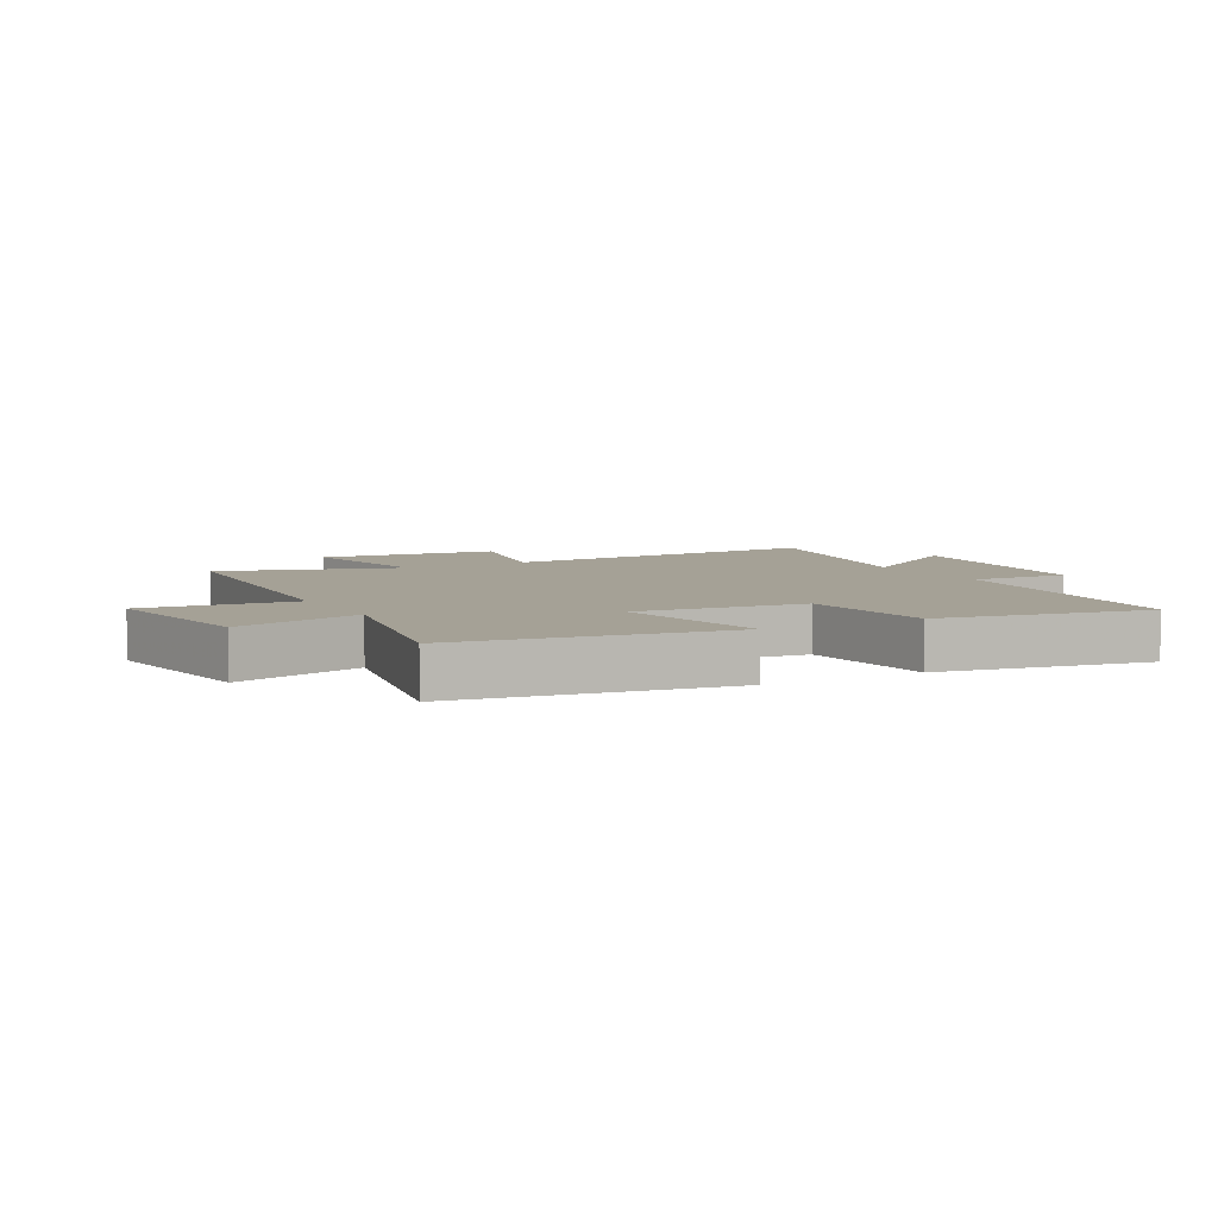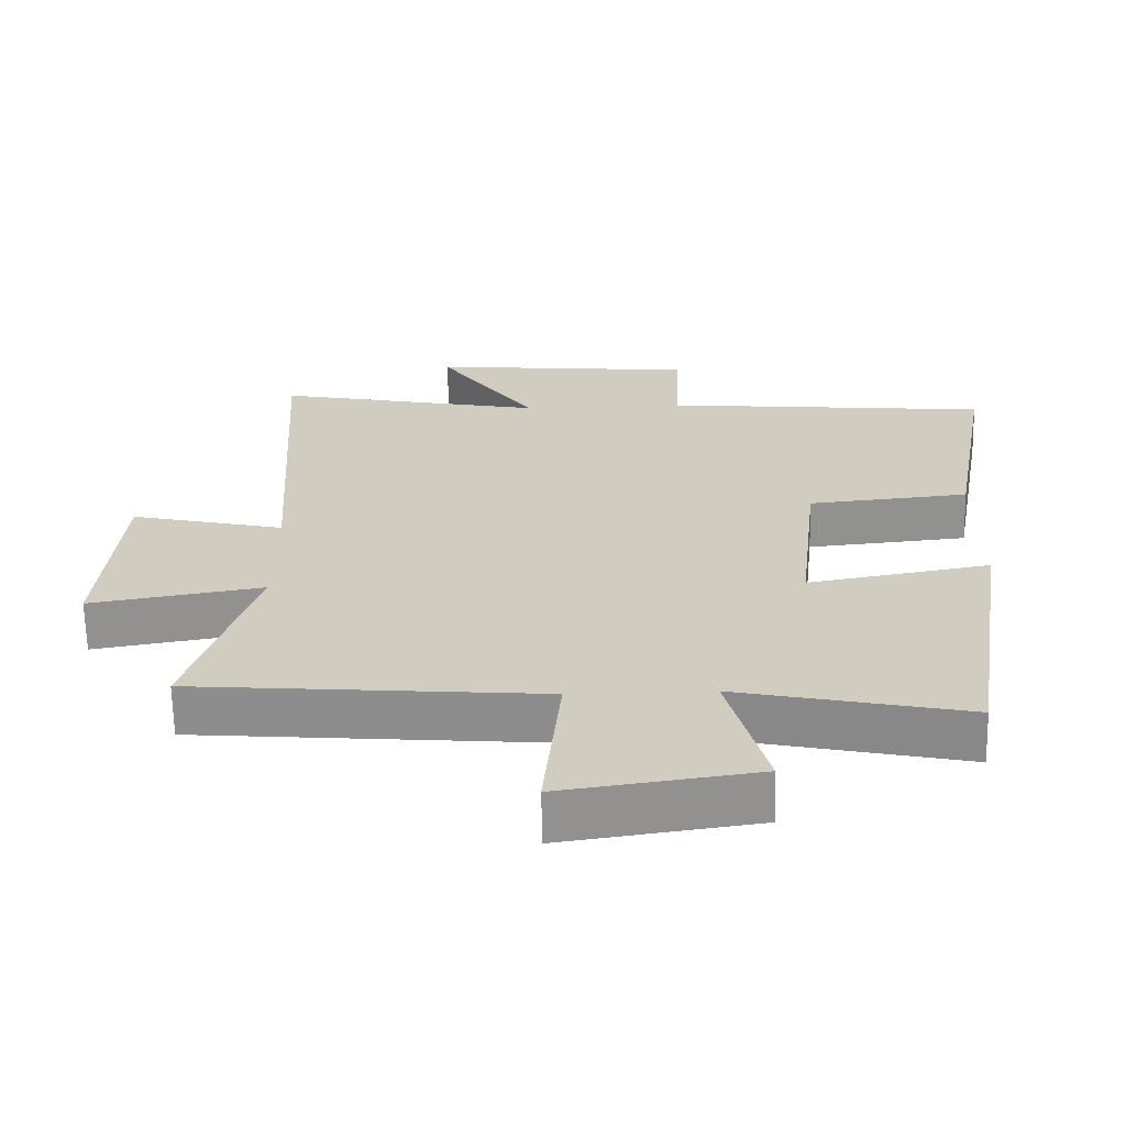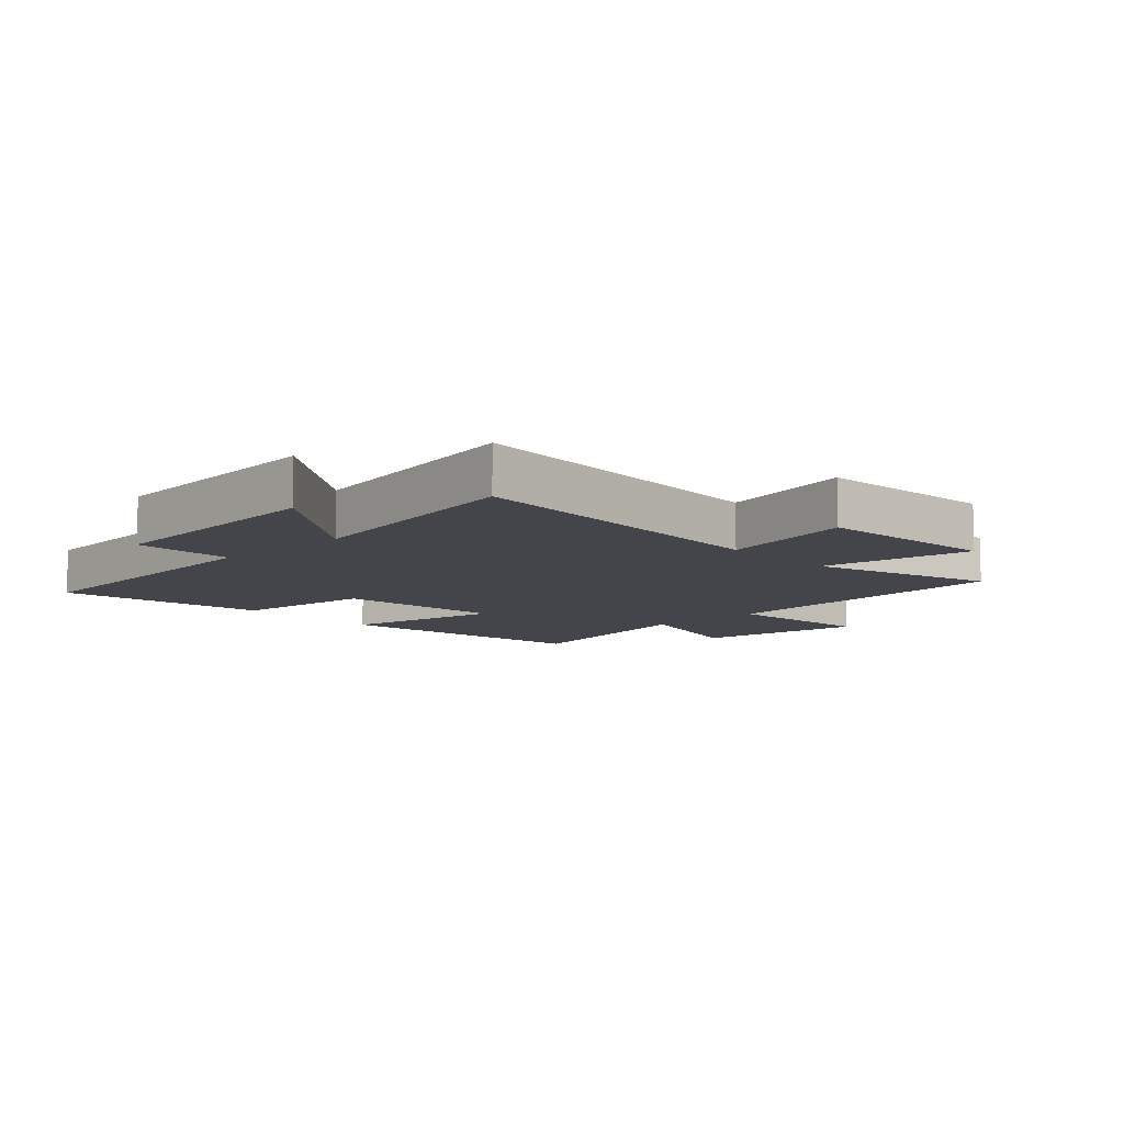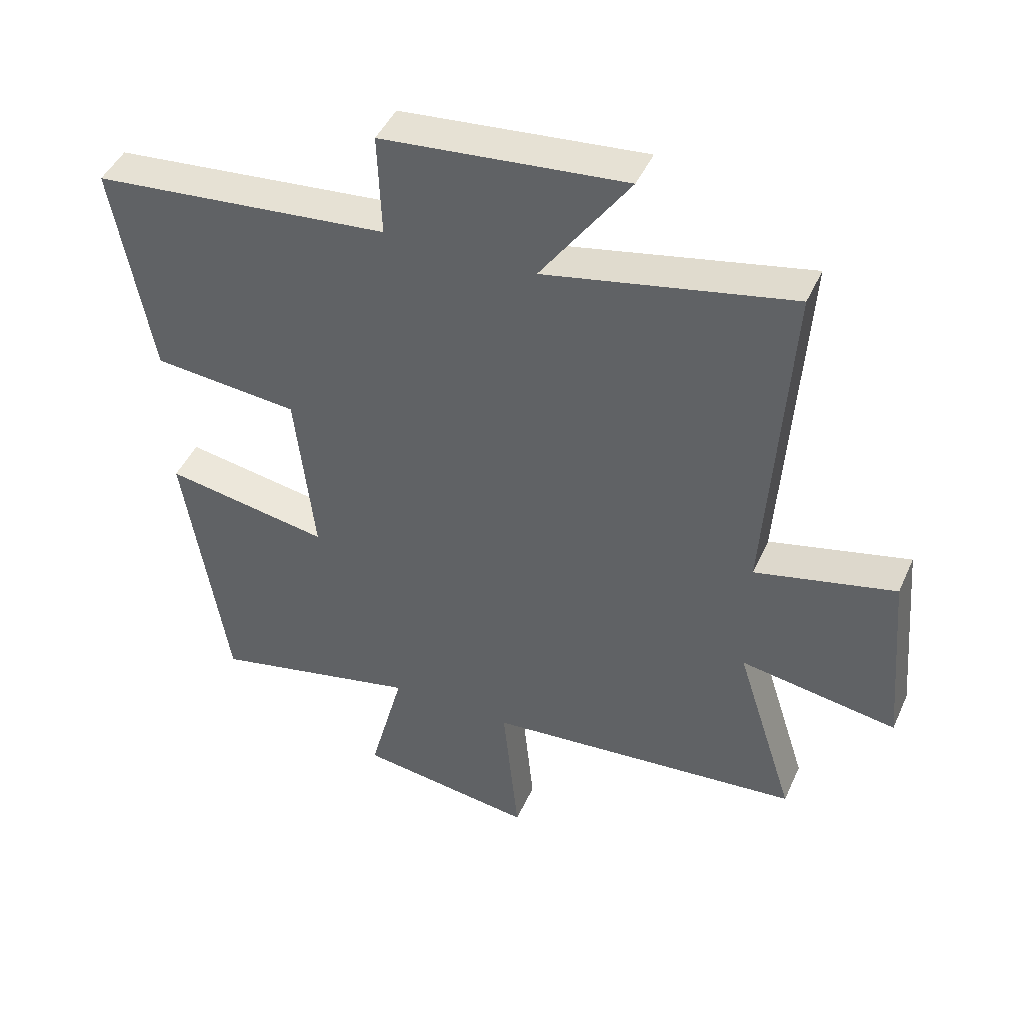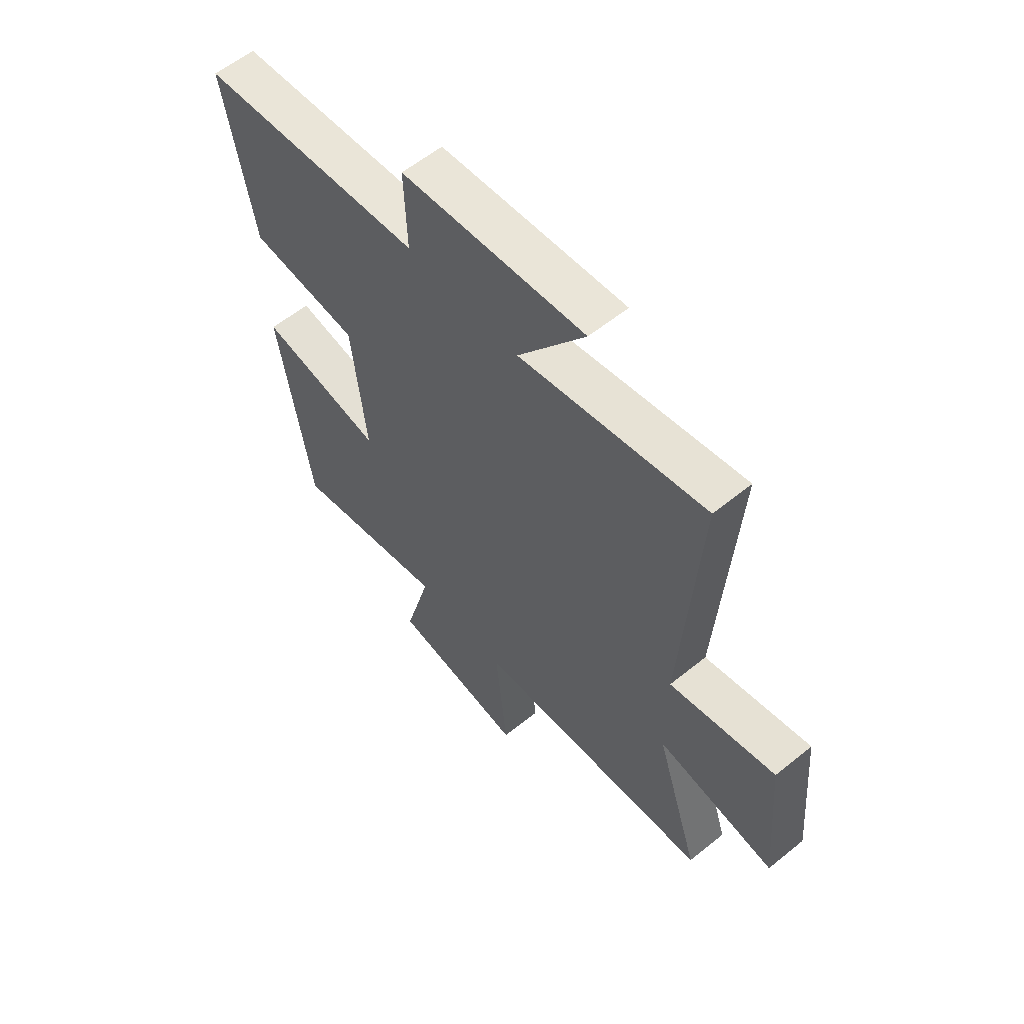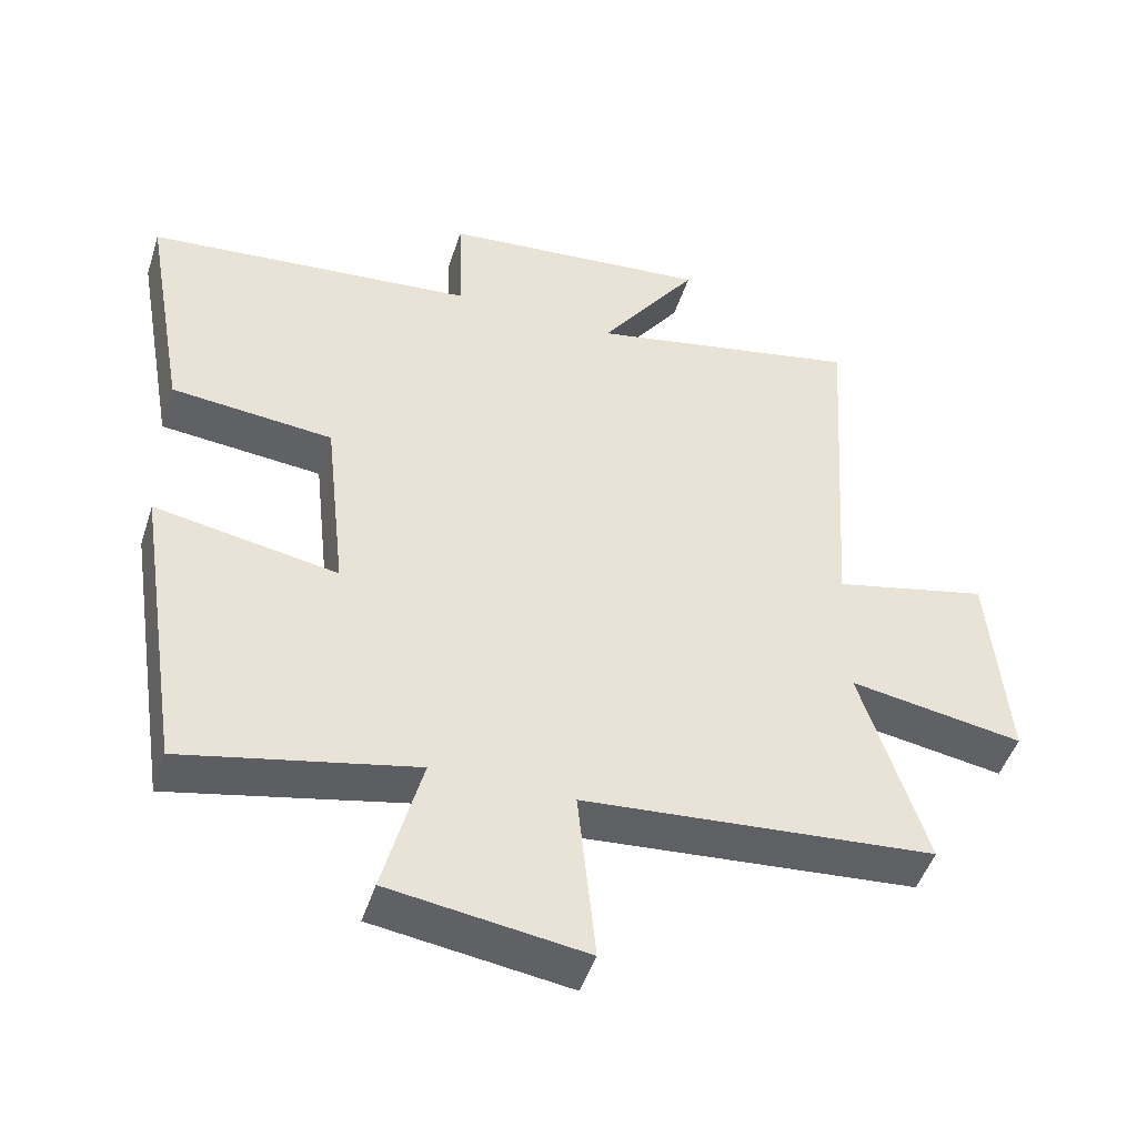
<metadata>
{"format":"obj","ext":"obj","renderer":"f3d","projection":"perspective","resolution":1024,"background":"white","views":[{"elev":6.0,"azim":-118.8,"up":"+Y"},{"elev":-65.5,"azim":-178.8,"up":"+Z"},{"elev":-9.2,"azim":43.1,"up":"+Y"},{"elev":45.0,"azim":23.2,"up":"+Z"},{"elev":59.2,"azim":50.2,"up":"+Z"},{"elev":-47.7,"azim":-17.6,"up":"+Z"}]}
</metadata>
<code>
v 0.535 0.07 0.578
v 0.5 0.07 0.04
v 0.721 0.07 0.091
v 0.747 0.07 -0.205
v 0.5 0.07 -0.164
v 0.593 0.07 -0.458
v 0.093 0.07 -0.5
v 0.118 0.07 -0.749
v -0.16 0.07 -0.709
v -0.105 0.07 -0.5
v -0.433 0.07 -0.571
v -0.5 0.07 -0.136
v -0.24 0.07 -0.182
v -0.27 0.07 0.092
v -0.5 0.07 0.114
v -0.561 0.07 0.456
v -0.092 0.07 0.5
v -0.098 0.07 0.663
v 0.286 0.07 0.699
v 0.146 0.07 0.5
v 0.535 0 0.578
v 0.5 0 0.04
v 0.721 0 0.091
v 0.747 0 -0.205
v 0.5 0 -0.164
v 0.593 0 -0.458
v 0.093 0 -0.5
v 0.118 0 -0.749
v -0.16 0 -0.709
v -0.105 0 -0.5
v -0.433 0 -0.571
v -0.5 0 -0.136
v -0.24 0 -0.182
v -0.27 0 0.092
v -0.5 0 0.114
v -0.561 0 0.456
v -0.092 0 0.5
v -0.098 0 0.663
v 0.286 0 0.699
v 0.146 0 0.5
f 17 18 19 20
f 16 17 20
f 15 16 20
f 14 15 20
f 20 1 2
f 14 20 2
f 13 14 2
f 10 11 12 13
f 10 13 2 3
f 7 8 9 10
f 5 6 7 10
f 5 10 3
f 3 4 5
f 40 39 38 37
f 40 37 36
f 40 36 35
f 40 35 34
f 22 21 40
f 22 40 34
f 22 34 33
f 33 32 31 30
f 23 22 33 30
f 30 29 28 27
f 30 27 26 25
f 23 30 25
f 25 24 23
f 1 21 22 2
f 2 22 23 3
f 3 23 24 4
f 4 24 25 5
f 5 25 26 6
f 6 26 27 7
f 7 27 28 8
f 8 28 29 9
f 9 29 30 10
f 10 30 31 11
f 11 31 32 12
f 12 32 33 13
f 13 33 34 14
f 14 34 35 15
f 15 35 36 16
f 16 36 37 17
f 17 37 38 18
f 18 38 39 19
f 19 39 40 20
f 20 40 21 1

</code>
